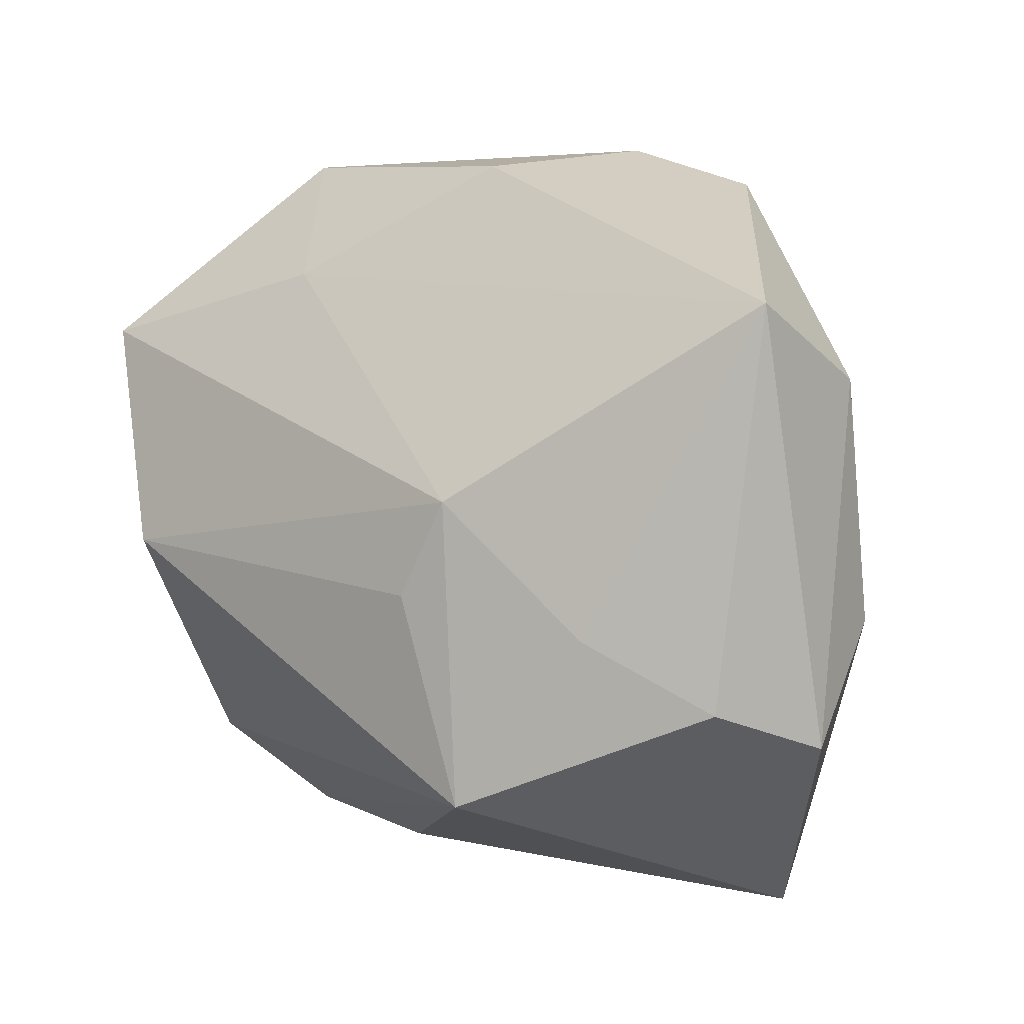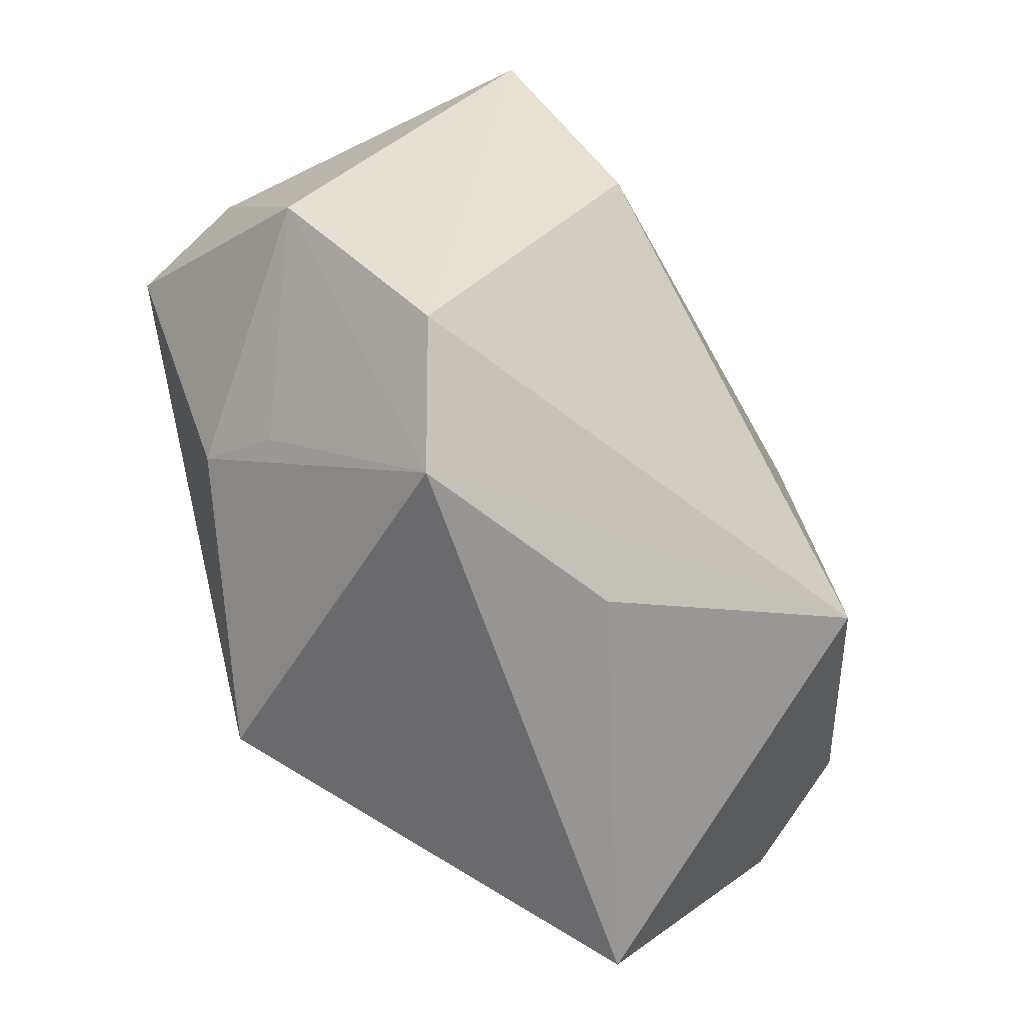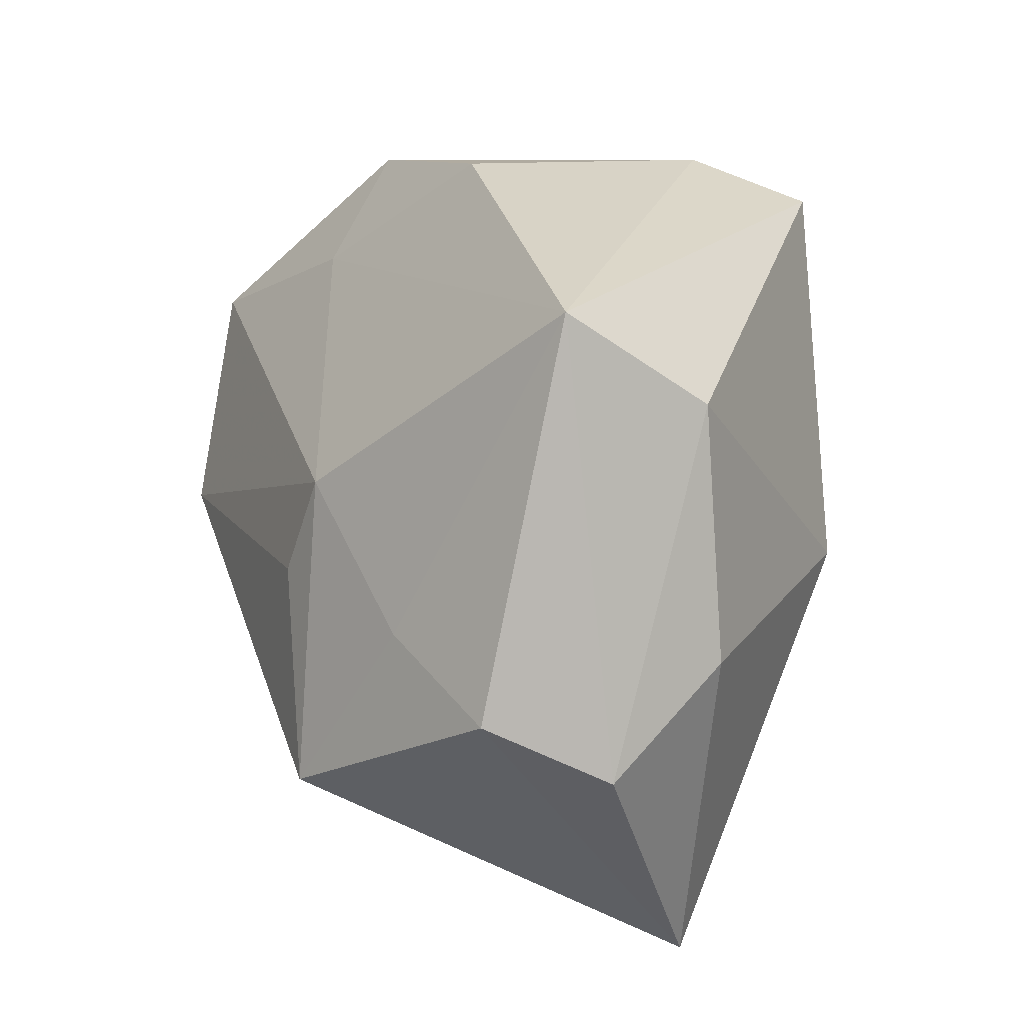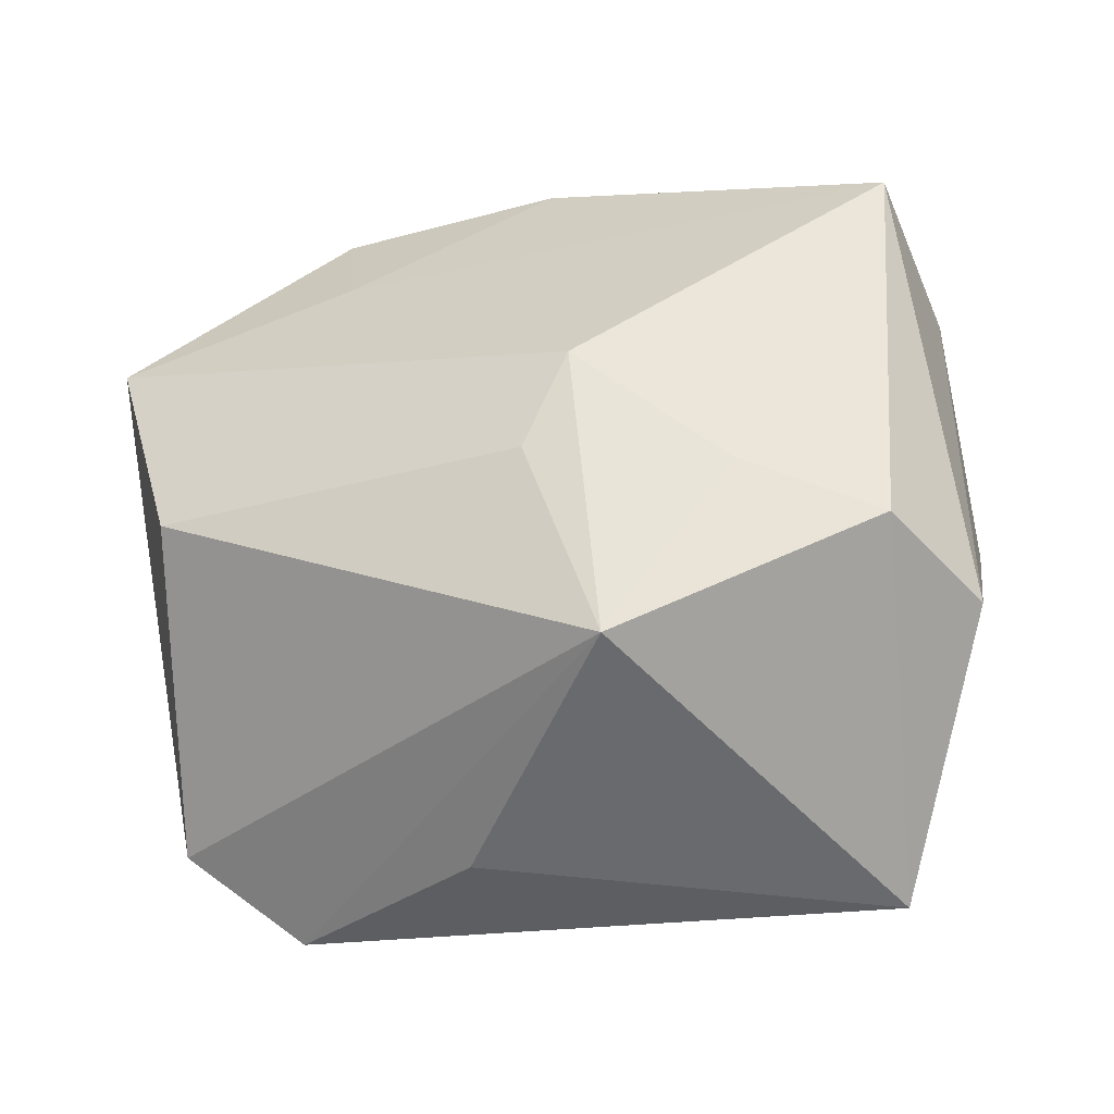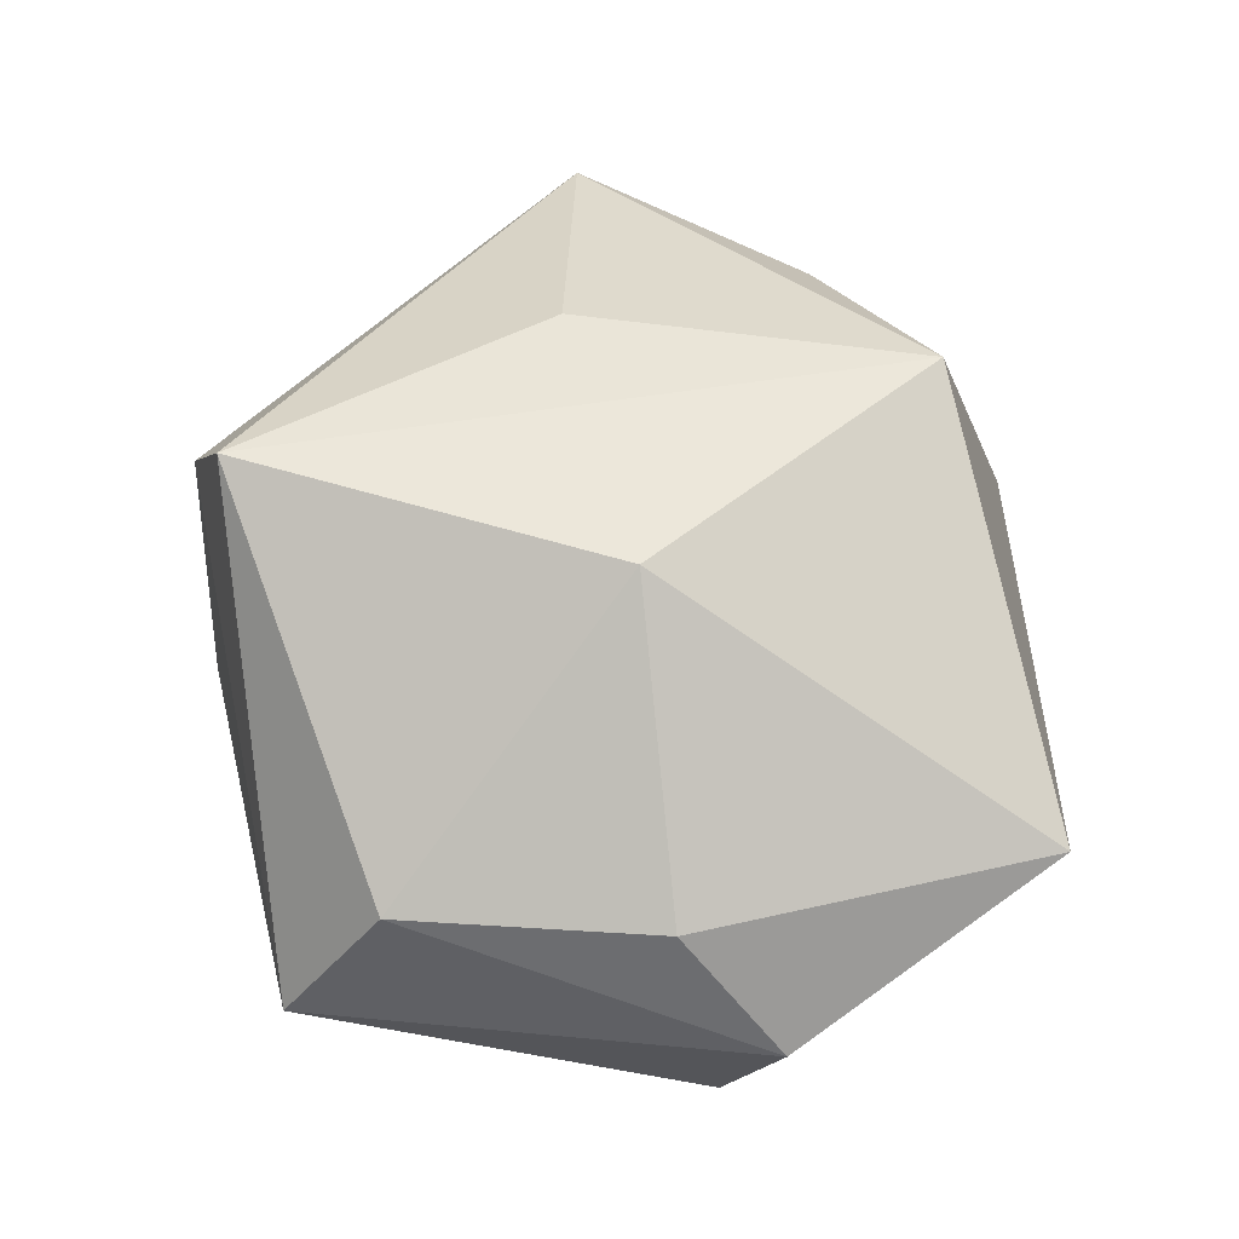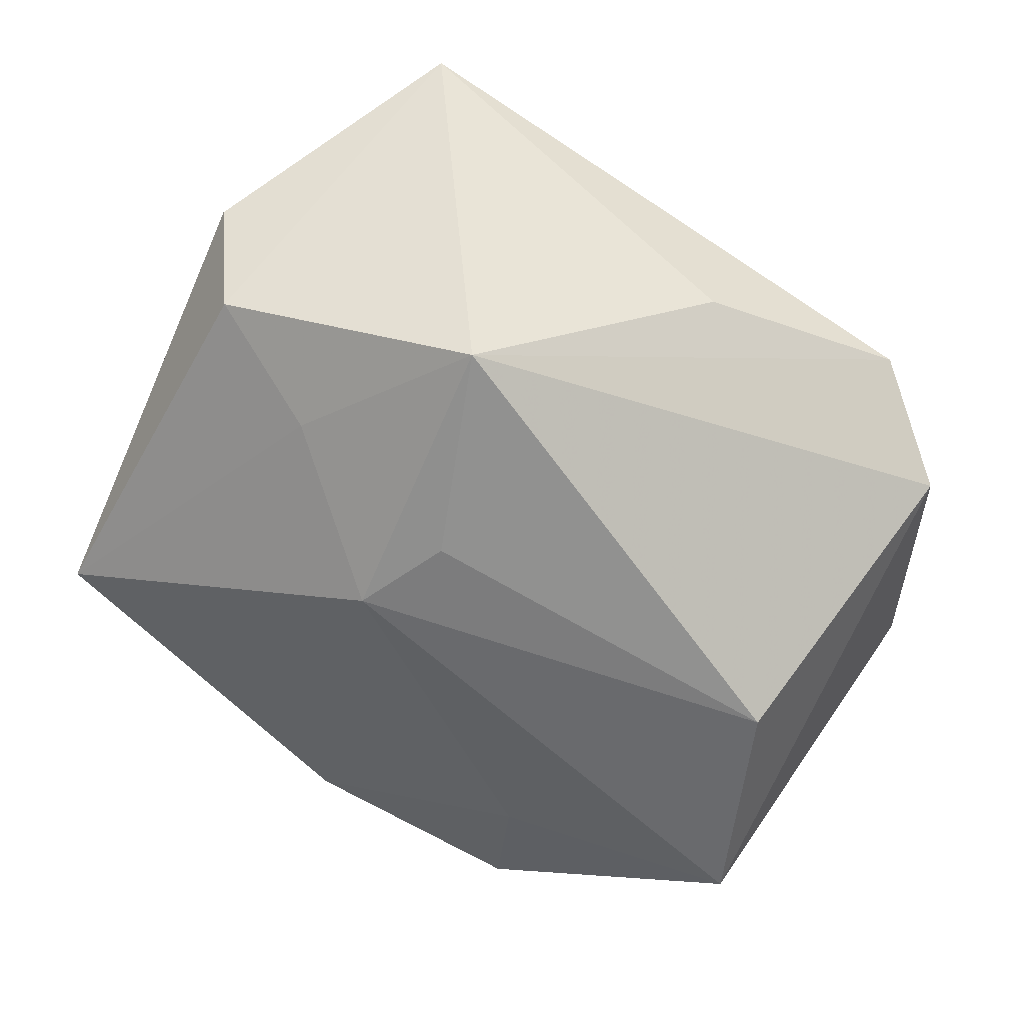
<metadata>
{"format":"obj","ext":"obj","renderer":"f3d","projection":"perspective","resolution":1024,"background":"white","views":[{"elev":15.0,"azim":-139.8,"up":"+Y"},{"elev":-62.4,"azim":118.8,"up":"+Y"},{"elev":14.4,"azim":-110.5,"up":"+Y"},{"elev":-22.3,"azim":-155.4,"up":"+Y"},{"elev":45.3,"azim":-89.4,"up":"+Z"},{"elev":-70.0,"azim":-31.9,"up":"+Z"}]}
</metadata>
<code>
v 0.03199 -0.02676 -0.01047
v 0.03538 0.01771 -0.0203
v 0.03887 0.009011 0.009334
v 0.04121 -0.009639 -0.0006525
v -0.008727 -0.000441 -0.02645
v -0.03733 -0.007818 -0.01748
v -0.03594 0.02717 -0.009404
v -0.01213 0.008541 -0.02453
v 0.02623 -0.001465 -0.0266
v 0.03691 0.004954 0.01951
v 0.01457 0.02506 -0.01475
v -0.02557 -0.002519 -0.02145
v -0.03052 -0.03453 0.004632
v -0.001092 0.0354 0.01812
v -0.03878 -0.004043 0.004212
v -0.001826 0.03594 -0.005528
v -0.03671 0.01856 0.003384
v -0.009153 0.0318 0.02624
v -0.0164 -0.01851 -0.02784
v 0.02702 0.02626 -0.000866
v -0.0196 -0.001026 0.02467
v 0.02257 -0.03453 -0.005193
v 0.003023 -0.02532 0.02623
v -0.003595 0.01648 0.02624
v 0.02631 -0.02067 0.00917
v -0.04165 -0.01275 -0.007071
v 0.002729 -0.03132 -0.01194
v 0.00821 0.00549 0.02624
v 0.01895 0.0344 -0.007265
v 0.02569 -0.01593 0.01681
v 0.0322 0.01892 0.005038
f 10 18 28
f 19 13 6
f 19 1 22
f 17 18 7
f 12 8 19
f 19 6 12
f 7 8 12
f 12 6 7
f 27 13 19
f 19 22 27
f 27 22 13
f 7 18 14
f 14 16 7
f 29 16 14
f 18 10 14
f 28 18 24
f 13 22 23
f 22 30 23
f 28 24 23
f 23 10 28
f 23 30 10
f 23 24 18
f 18 17 21
f 13 23 21
f 21 23 18
f 26 6 13
f 7 6 26
f 26 17 7
f 31 14 10
f 1 2 4
f 10 30 4
f 4 22 1
f 11 16 29
f 29 2 11
f 11 2 8
f 11 8 7
f 7 16 11
f 9 1 19
f 9 2 1
f 8 2 9
f 13 21 15
f 15 26 13
f 15 21 17
f 17 26 15
f 29 14 20
f 14 31 20
f 20 2 29
f 20 31 2
f 10 4 3
f 3 4 2
f 3 31 10
f 2 31 3
f 25 30 22
f 22 4 25
f 25 4 30
f 19 8 5
f 5 9 19
f 8 9 5

</code>
